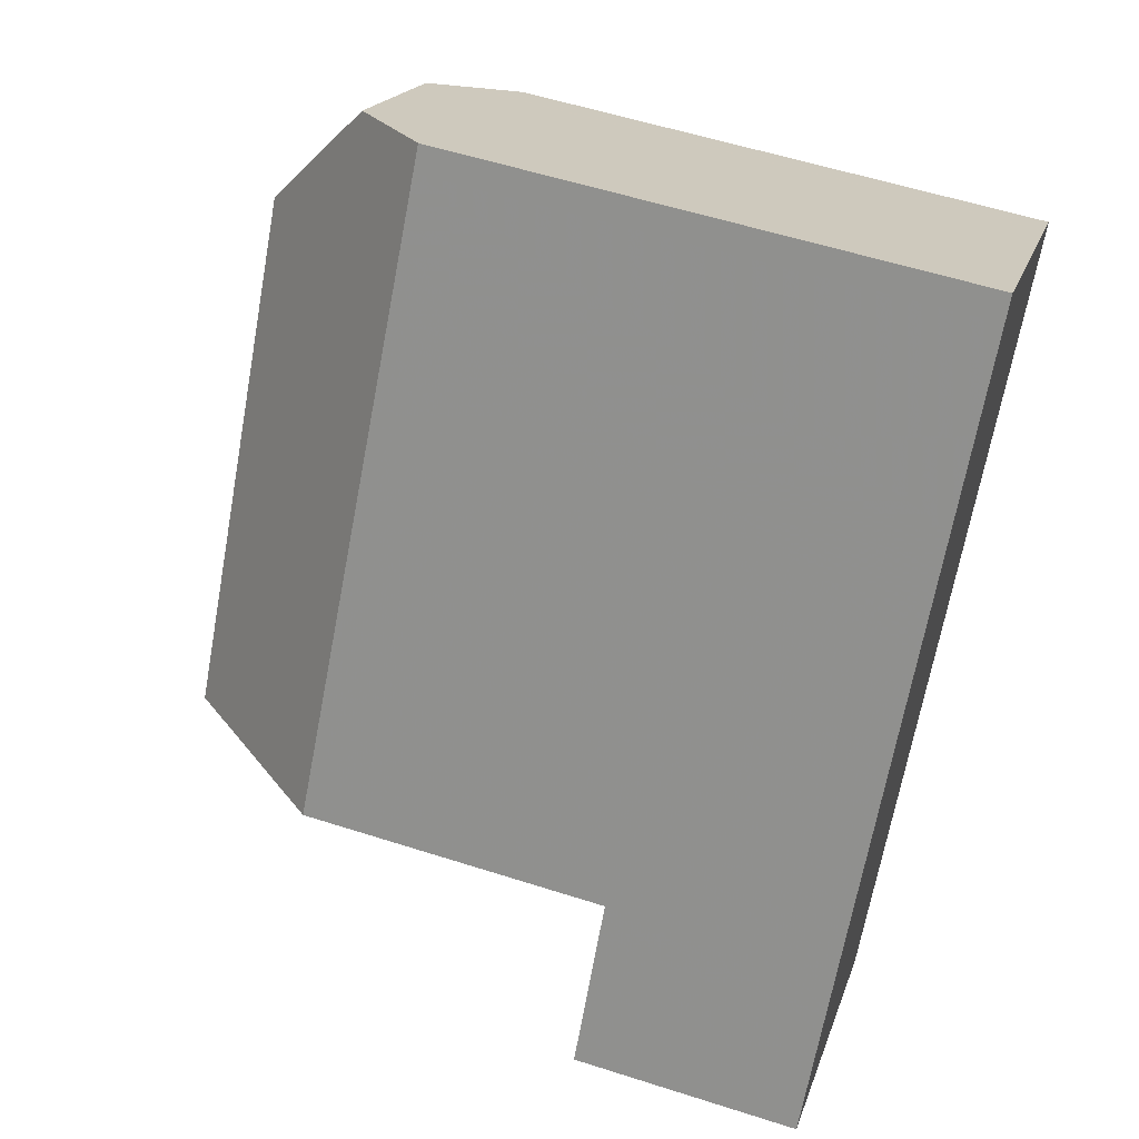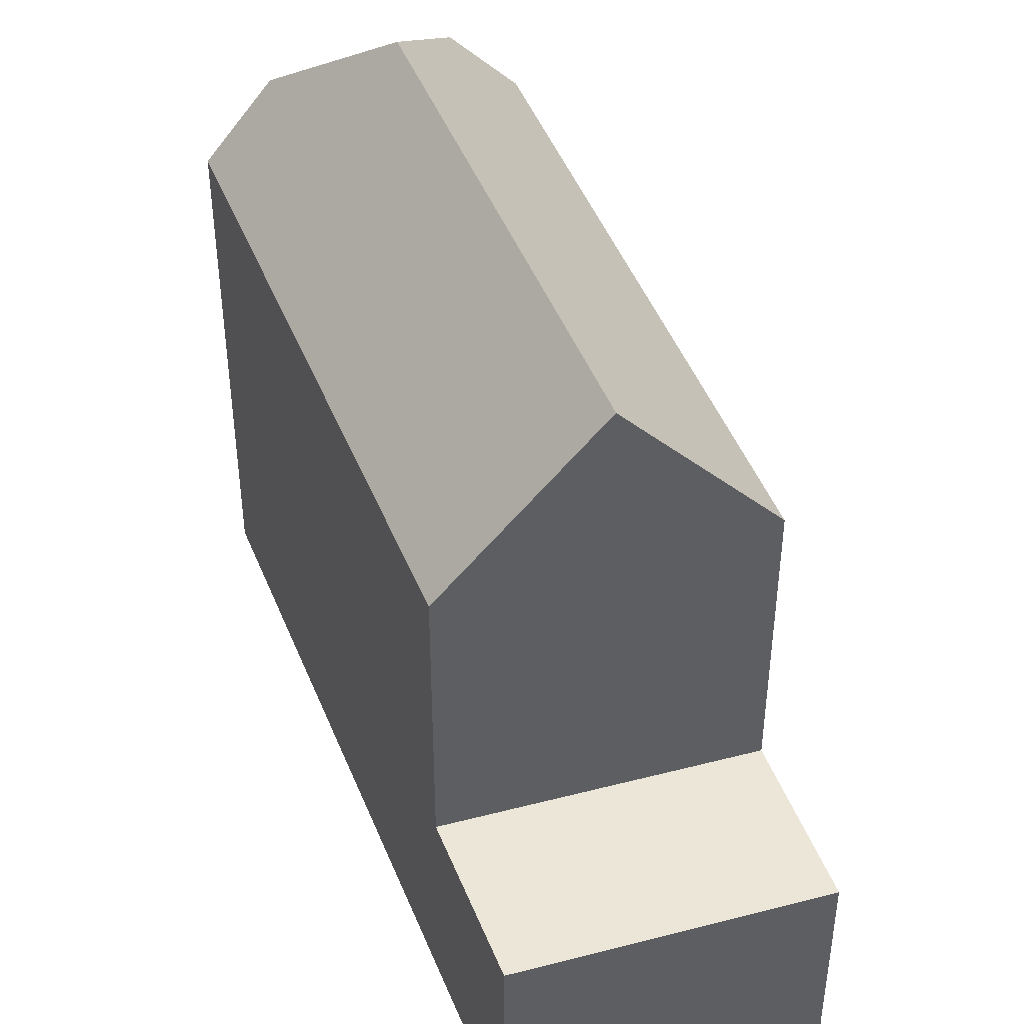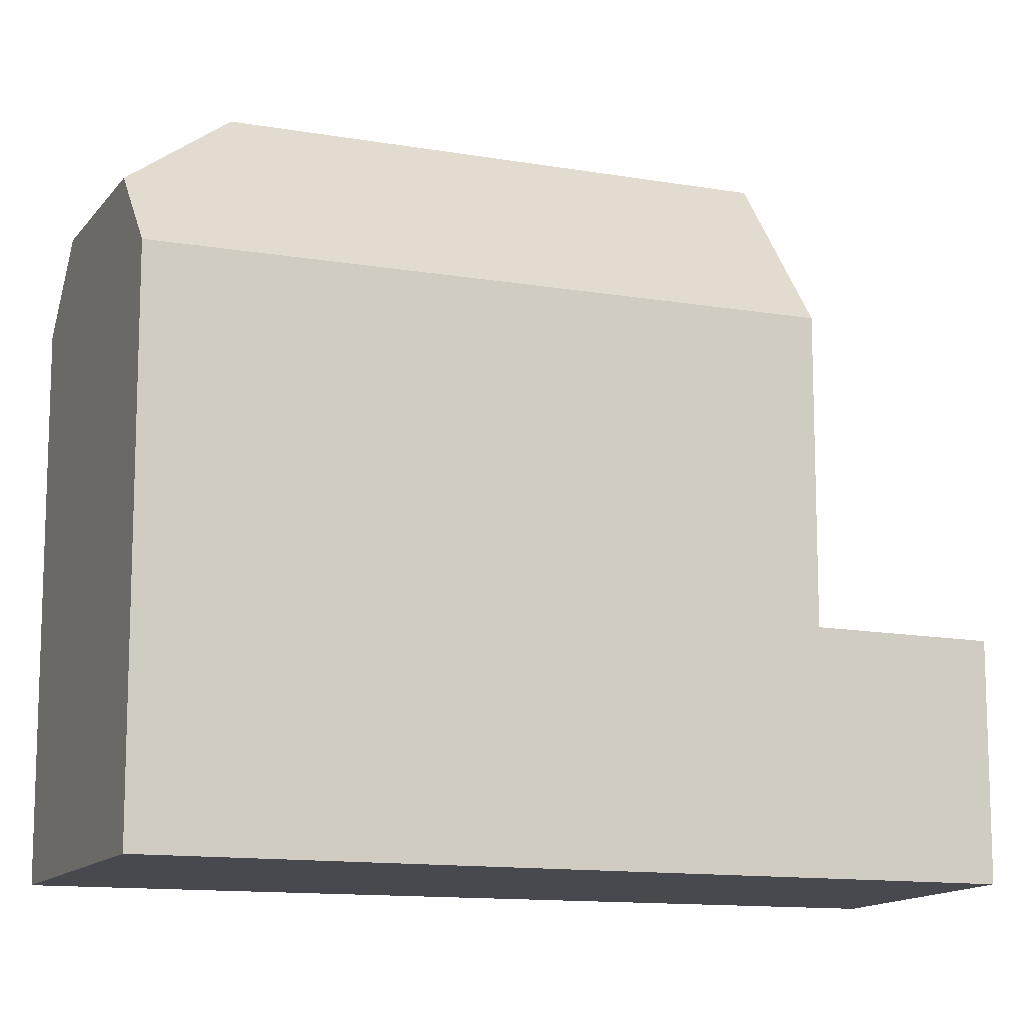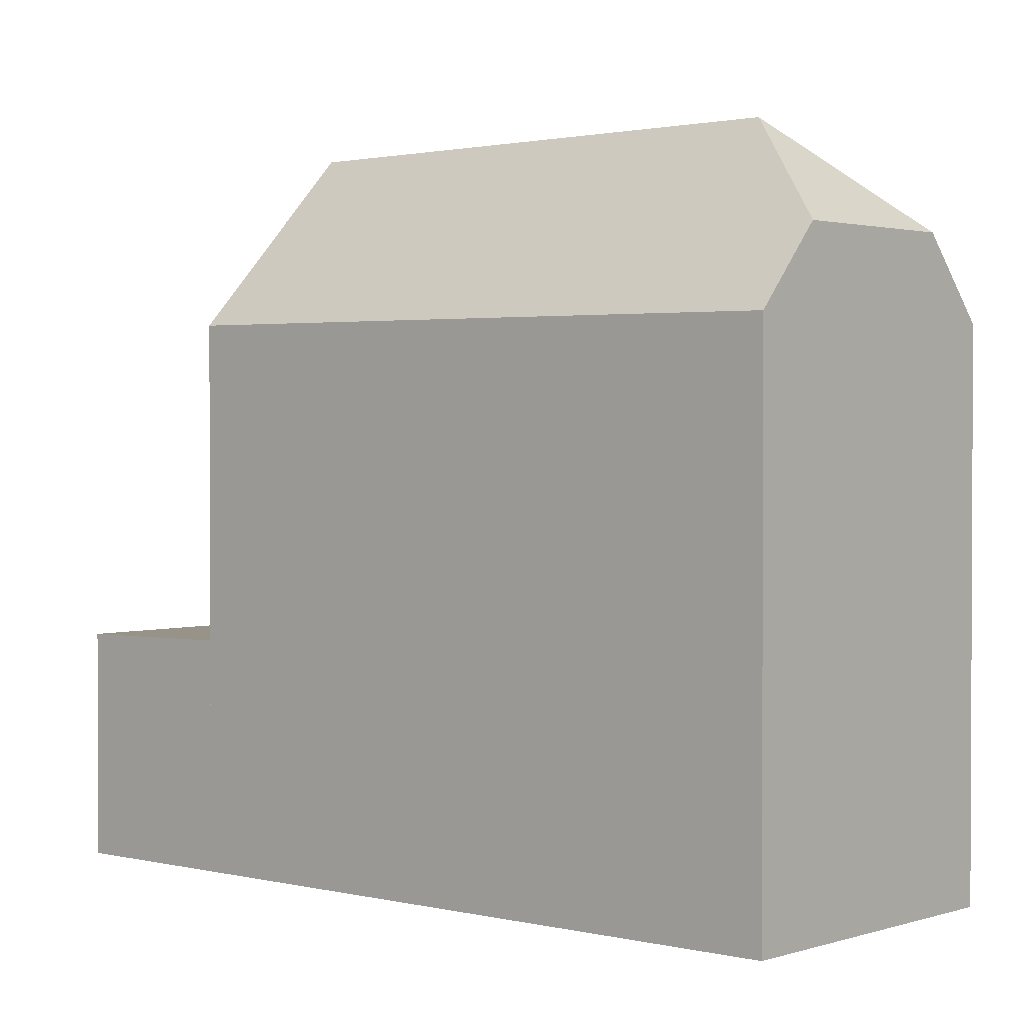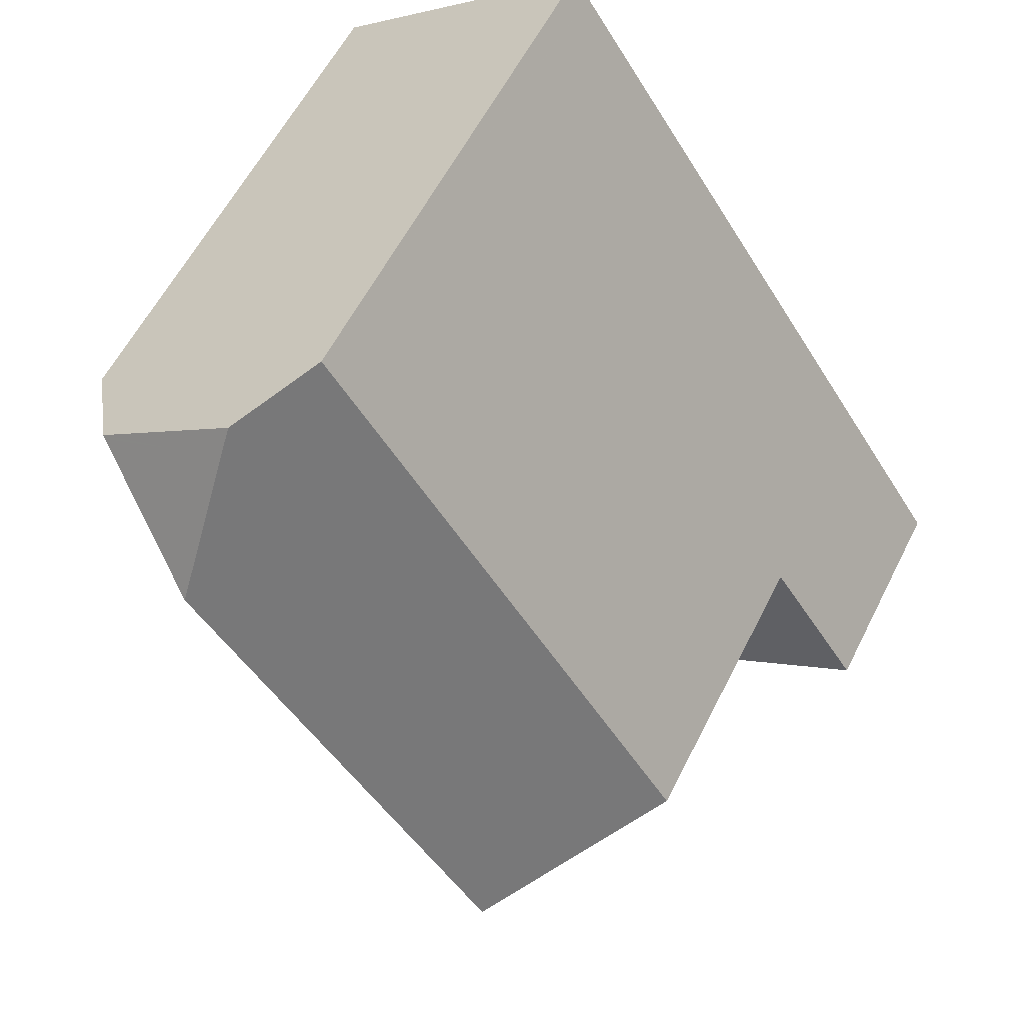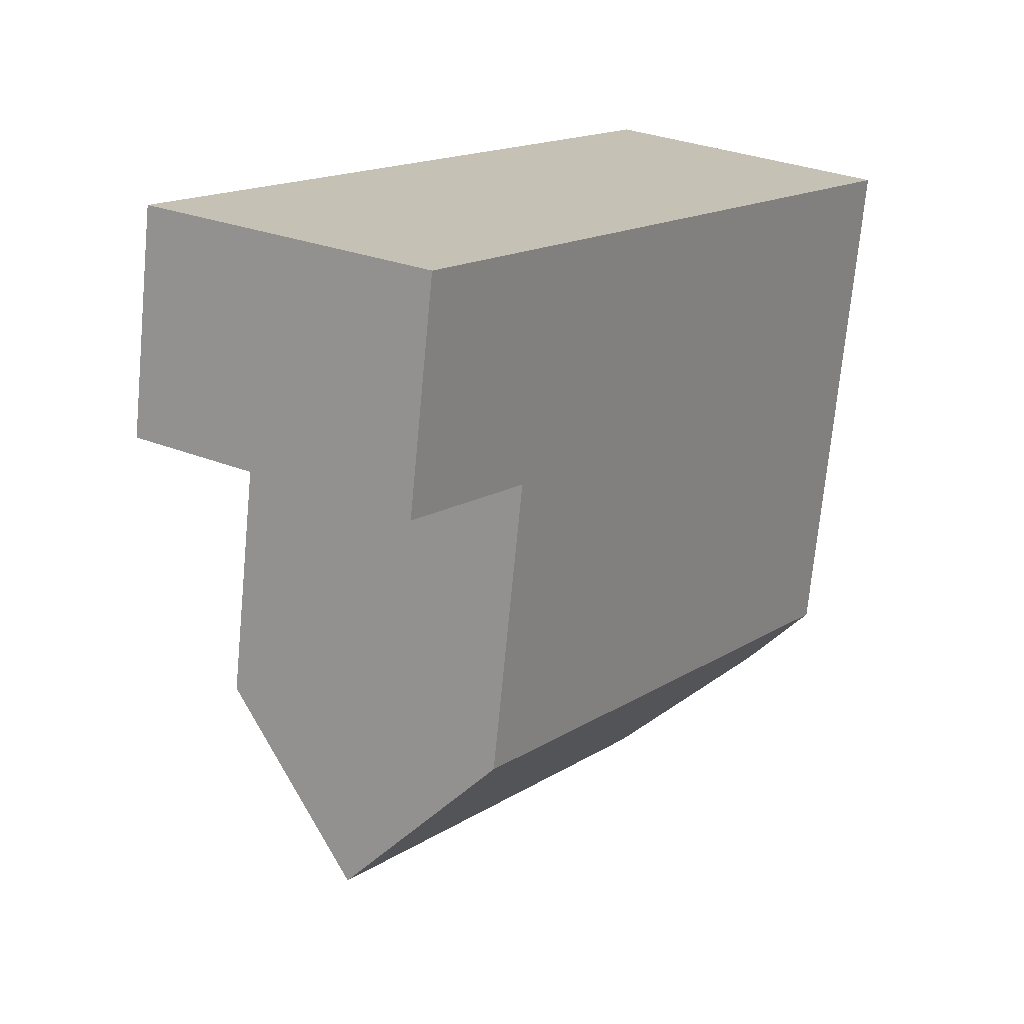
<metadata>
{"format":"obj","ext":"obj","renderer":"f3d","projection":"perspective","resolution":1024,"background":"white","views":[{"elev":56.2,"azim":108.6,"up":"+Y"},{"elev":45.2,"azim":14.2,"up":"+Z"},{"elev":-12.6,"azim":-75.9,"up":"+Z"},{"elev":1.6,"azim":166.6,"up":"+Z"},{"elev":58.2,"azim":26.5,"up":"+Y"},{"elev":-71.7,"azim":174.6,"up":"+Y"}]}
</metadata>
<code>
v -348.3 -656.2 7.163
v -351.9 -658.9 7.151
v -341.8 -665.8 3.045
v -345.5 -668 3.091
v -349.2 -659 9.603
v -349.1 -656.8 8.207
v -349.1 -657.2 8.423
v -348.1 -656.6 7.166
v -349.1 -656.8 8.207
v -343.2 -663.8 7.244
v -349.2 -659 9.603
v -351.1 -658.4 8.213
v -345 -664.9 9.547
v -346.8 -666.1 7.135
v -345 -667.7 3.084
v -341.8 -665.8 3.046
v -343.2 -666.6 3.062
v -346.3 -665.8 3.113
v -344.5 -664.7 3.09
v -343.2 -663.8 3.073
v -346 -666.2 3.106
v -344.2 -665.1 3.083
v -342.8 -664.3 3.066
v -343.2 -663.8 3.073
v -346.8 -666.1 3.119
v -346.8 -666.1 5.399
v -343.2 -663.8 5.429
v -349.2 -659 9.603
v -351.1 -658.4 8.213
v -351.1 -658.4 8.247
v -349.1 -657.2 8.423
v -351.1 -658.4 8.247
v -351.5 -658.6 7.771
v -351.4 -658.6 7.822
v -351.4 -658.6 7.822
v -346.3 -665.8 7.806
v -346.3 -665.8 3.113
v -346.3 -665.8 5.403
v -348.3 -656.3 7.171
v -348.1 -656.6 7.174
v -343.2 -663.8 7.252
v -343.2 -663.8 3.073
v -343.2 -663.8 5.429
v -345 -664.9 9.547
v -345 -664.9 9.547
v -343.2 -663.8 7.252
v -343.2 -663.8 3.073
v -346.8 -666.1 3.119
v -346.3 -665.8 7.806
v -346.8 -666.1 7.135
v -343.2 -663.8 7.244
v -342.8 -664.3 3.066
v -346.5 -666.6 3.112
v -351.3 -658.5 7.927
v -351.3 -658.5 7.927
v -345.1 -667.8 3.086
v -346.1 -666.3 3.107
v -348.8 -662.3 7.814
v -346.4 -665.8 7.708
v -346.4 -665.8 3.114
v -346.4 -665.8 5.403
v -346.4 -665.8 7.708
v -346.4 -665.8 3.114
v -348.5 -659.9 9.595
v -346.6 -658.7 7.197
v -348.5 -659.9 9.595
v -349.9 -660.7 7.863
v -349.9 -660.7 7.817
v -350.4 -661 7.146
v -346.6 -658.7 7.189
v -349.2 -658.9 9.554
v -350 -657.7 8.345
v -349.2 -658.9 9.554
v -348.5 -659.8 9.564
v -345 -665 9.472
v -345 -665 3.097
v -343.7 -666.9 3.069
v -344.7 -665.5 3.09
v -345 -665 3.097
v -345 -665 5.414
v -350.1 -657.6 8.21
v -345 -665 9.472
v -347.5 -661.4 9.581
v -347.5 -661.4 9.581
v -346.1 -659.5 7.206
v -348 -660.7 9.573
v -348 -660.7 9.587
v -348 -660.7 9.587
v -349.3 -661.5 7.837
v -349.3 -661.5 7.815
v -349.8 -661.8 7.144
v -346.1 -659.5 7.198
v -348.2 -660.4 9.57
v -346.4 -659.1 7.201
v -348.2 -660.4 9.59
v -348.2 -660.4 9.59
v -349.4 -661.4 7.816
v -349.4 -661.3 7.842
v -349.9 -661.7 7.145
v -346.4 -659.1 7.193
v -349.1 -657.9 8.872
v -349.4 -657.4 8.392
v -344.5 -664.7 8.944
v -349.1 -657.9 8.872
v -348 -659.5 8.889
v -344.5 -664.7 3.09
v -344.5 -664.7 5.418
v -347.6 -660 8.895
v -347.4 -660.4 8.898
v -344.5 -664.7 8.944
v -349.6 -657.2 8.209
v -341.9 -665.8 3.046
v -341.8 -665.8 3.046
v -345.1 -667.7 3.086
v -345 -667.7 3.085
v -343.2 -666.6 3.063
v -343.7 -666.9 3.069
v -345.5 -668 3.091
v -348.1 -656.6 7.166
v -348.3 -656.2 7.163
v -348.3 -656.2 0
v -348.1 -656.6 0
v -351.5 -658.6 7.771
v -351.9 -658.9 7.151
v -351.9 -658.9 8.882e-16
v -351.5 -658.6 0
v -341.8 -665.8 3.046
v -341.8 -665.8 3.045
v -341.8 -665.8 0
v -341.8 -665.8 0
v -345.5 -668 3.091
v -345.5 -668 3.091
v -345.5 -668 -4.441e-16
v -345.5 -668 0
v -348.3 -656.3 7.171
v -349.1 -656.8 8.207
v -349.1 -656.8 0
v -348.3 -656.3 8.882e-16
v -346.6 -658.7 7.189
v -348.1 -656.6 7.166
v -348.1 -656.6 0
v -346.6 -658.7 8.882e-16
v -350.1 -657.6 8.21
v -351.1 -658.4 8.213
v -351.1 -658.4 0
v -350.1 -657.6 -1.776e-15
v -345.1 -667.8 3.086
v -345 -667.7 3.084
v -345 -667.7 0
v -345.1 -667.8 -4.441e-16
v -343.2 -666.6 3.062
v -341.8 -665.8 3.046
v -341.8 -665.8 0
v -343.2 -666.6 4.441e-16
v -343.7 -666.9 3.069
v -343.2 -666.6 3.062
v -343.2 -666.6 4.441e-16
v -343.7 -666.9 4.441e-16
v -351.4 -658.6 7.822
v -351.5 -658.6 7.771
v -351.5 -658.6 0
v -351.4 -658.6 0
v -351.3 -658.5 7.927
v -351.4 -658.6 7.822
v -351.4 -658.6 0
v -351.3 -658.5 0
v -348.3 -656.2 7.163
v -348.3 -656.3 7.171
v -348.3 -656.3 8.882e-16
v -348.3 -656.2 0
v -342.8 -664.3 3.066
v -343.2 -663.8 3.073
v -343.2 -663.8 0
v -342.8 -664.3 4.441e-16
v -349.8 -661.8 7.144
v -346.8 -666.1 7.135
v -346.8 -666.1 0
v -349.8 -661.8 8.882e-16
v -341.8 -665.8 3.046
v -342.8 -664.3 3.066
v -342.8 -664.3 4.441e-16
v -341.8 -665.8 0
v -346.8 -666.1 3.119
v -346.5 -666.6 3.112
v -346.5 -666.6 0
v -346.8 -666.1 0
v -351.1 -658.4 8.213
v -351.3 -658.5 7.927
v -351.3 -658.5 0
v -351.1 -658.4 0
v -345.5 -668 3.091
v -345.1 -667.8 3.086
v -345.1 -667.8 -4.441e-16
v -345.5 -668 -4.441e-16
v -351.9 -658.9 7.151
v -350.4 -661 7.146
v -350.4 -661 0
v -351.9 -658.9 8.882e-16
v -346.4 -659.1 7.193
v -346.6 -658.7 7.189
v -346.6 -658.7 8.882e-16
v -346.4 -659.1 -8.882e-16
v -345 -667.7 3.084
v -343.7 -666.9 3.069
v -343.7 -666.9 4.441e-16
v -345 -667.7 0
v -349.6 -657.2 8.209
v -350.1 -657.6 8.21
v -350.1 -657.6 -1.776e-15
v -349.6 -657.2 0
v -349.9 -661.7 7.145
v -349.8 -661.8 7.144
v -349.8 -661.8 8.882e-16
v -349.9 -661.7 0
v -343.2 -663.8 7.244
v -346.1 -659.5 7.198
v -346.1 -659.5 8.882e-16
v -343.2 -663.8 0
v -350.4 -661 7.146
v -349.9 -661.7 7.145
v -349.9 -661.7 0
v -350.4 -661 0
v -346.1 -659.5 7.198
v -346.4 -659.1 7.193
v -346.4 -659.1 -8.882e-16
v -346.1 -659.5 8.882e-16
v -349.1 -656.8 8.207
v -349.6 -657.2 8.209
v -349.6 -657.2 0
v -349.1 -656.8 0
v -341.8 -665.8 3.045
v -341.8 -665.8 3.046
v -341.8 -665.8 0
v -341.8 -665.8 0
v -346.5 -666.6 3.112
v -345.5 -668 3.091
v -345.5 -668 0
v -346.5 -666.6 0
v -348.3 -656.2 0
v -341.8 -665.8 0
v -345.5 -668 0
v -351.9 -658.9 0
f 102 31 101
f 40 7 6 39
f 74 66 5 73
f 55 34 35 54
f 113 3 16 112
f 115 15 56 114
f 112 16 17 116
f 116 17 77 117
f 79 19 22 78
f 22 19 20 23
f 75 36 38 80
f 80 38 37 76
f 111 9 31 102
f 68 34 55 67
f 34 33 35
f 59 14 26 61
f 61 26 25 60
f 69 2 33 34 68
f 39 1 8 40
f 65 40 8 70
f 43 27 10 41
f 42 24 27 43
f 23 20 47 52
f 63 18 21 57
f 54 29 32 55
f 114 56 4 118
f 67 55 32 28 64
f 61 38 36 59
f 60 37 38 61
f 58 49 62
f 57 53 48 63
f 93 86 88 96
f 98 89 90 97
f 97 90 91 99
f 100 92 85 94
f 95 87 89 98
f 71 11 30 72
f 105 74 73 104
f 117 77 15 115
f 78 21 18 79
f 103 13 75 80 107
f 107 80 76 106
f 72 30 12 81
f 109 86 93 108
f 83 45 82
f 110 44 84 86 109
f 86 84 88
f 89 58 90
f 90 58 62 50 91
f 92 51 46 85
f 87 83 82 49 58 89
f 108 93 74 105
f 96 66 74 93
f 97 68 67 98
f 99 69 68 97
f 94 65 70 100
f 98 67 64 95
f 101 71 72 102
f 104 7 40 65 105
f 107 43 41 103
f 106 42 43 107
f 108 94 85 109
f 109 85 46 110
f 105 65 94 108
f 102 72 81 111
f 112 23 52 113
f 114 57 21 115
f 116 22 23 112
f 117 78 22 116
f 115 21 78 117
f 118 53 57 114
f 120 121 122 119
f 124 125 126 123
f 128 129 130 127
f 132 133 134 131
f 136 137 138 135
f 140 141 142 139
f 144 145 146 143
f 148 149 150 147
f 152 153 154 151
f 156 157 158 155
f 160 161 162 159
f 164 165 166 163
f 168 169 170 167
f 172 173 174 171
f 176 177 178 175
f 180 181 182 179
f 184 185 186 183
f 188 189 190 187
f 192 193 194 191
f 196 197 198 195
f 200 201 202 199
f 204 205 206 203
f 208 209 210 207
f 212 213 214 211
f 216 217 218 215
f 220 221 222 219
f 224 225 226 223
f 228 229 230 227
f 232 233 234 231
f 236 237 238 235
f 240 241 242 239

</code>
